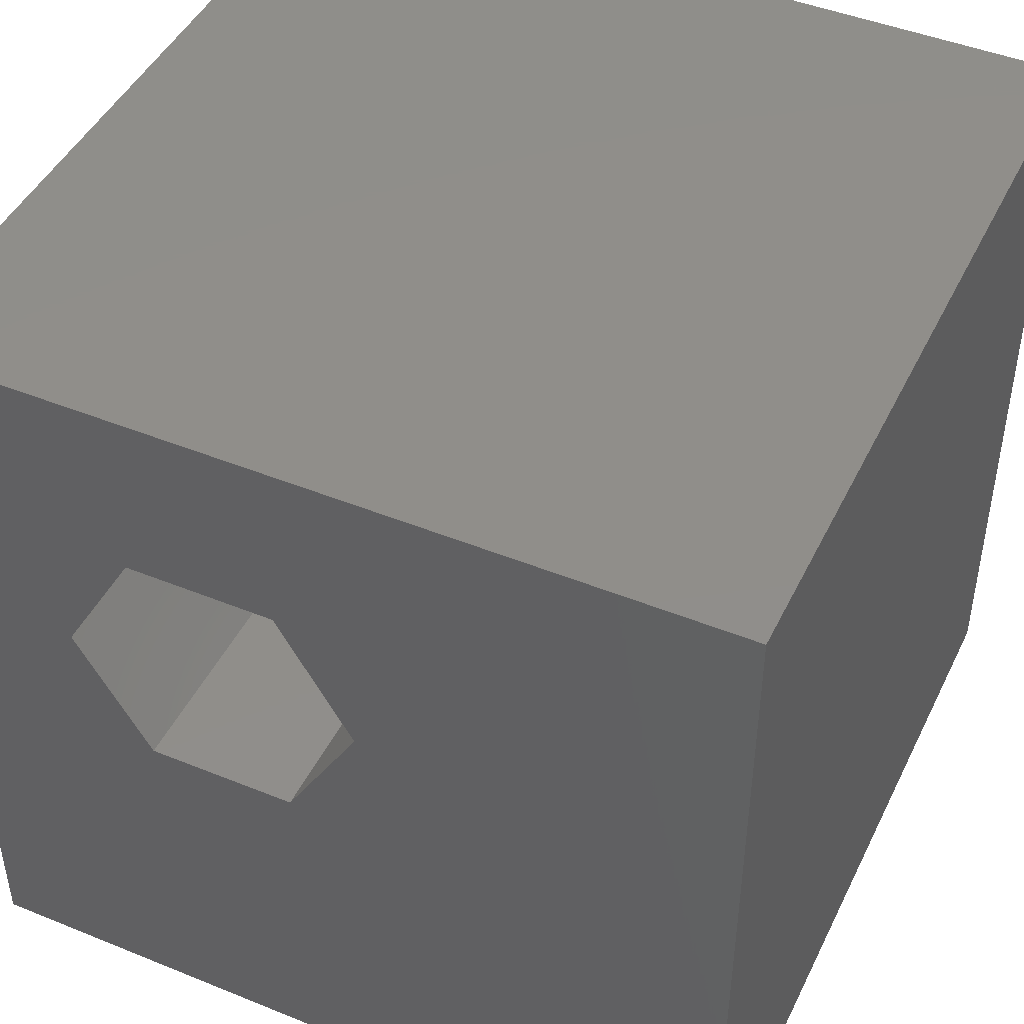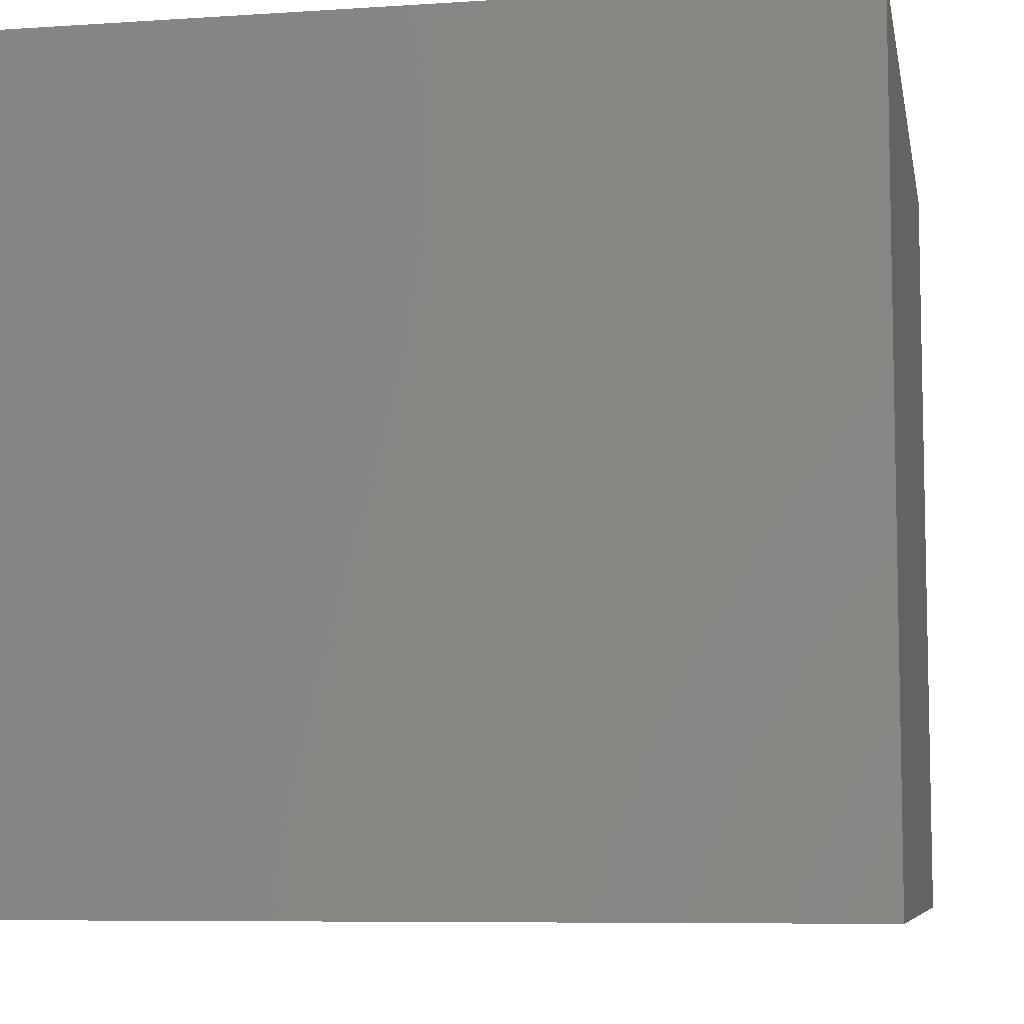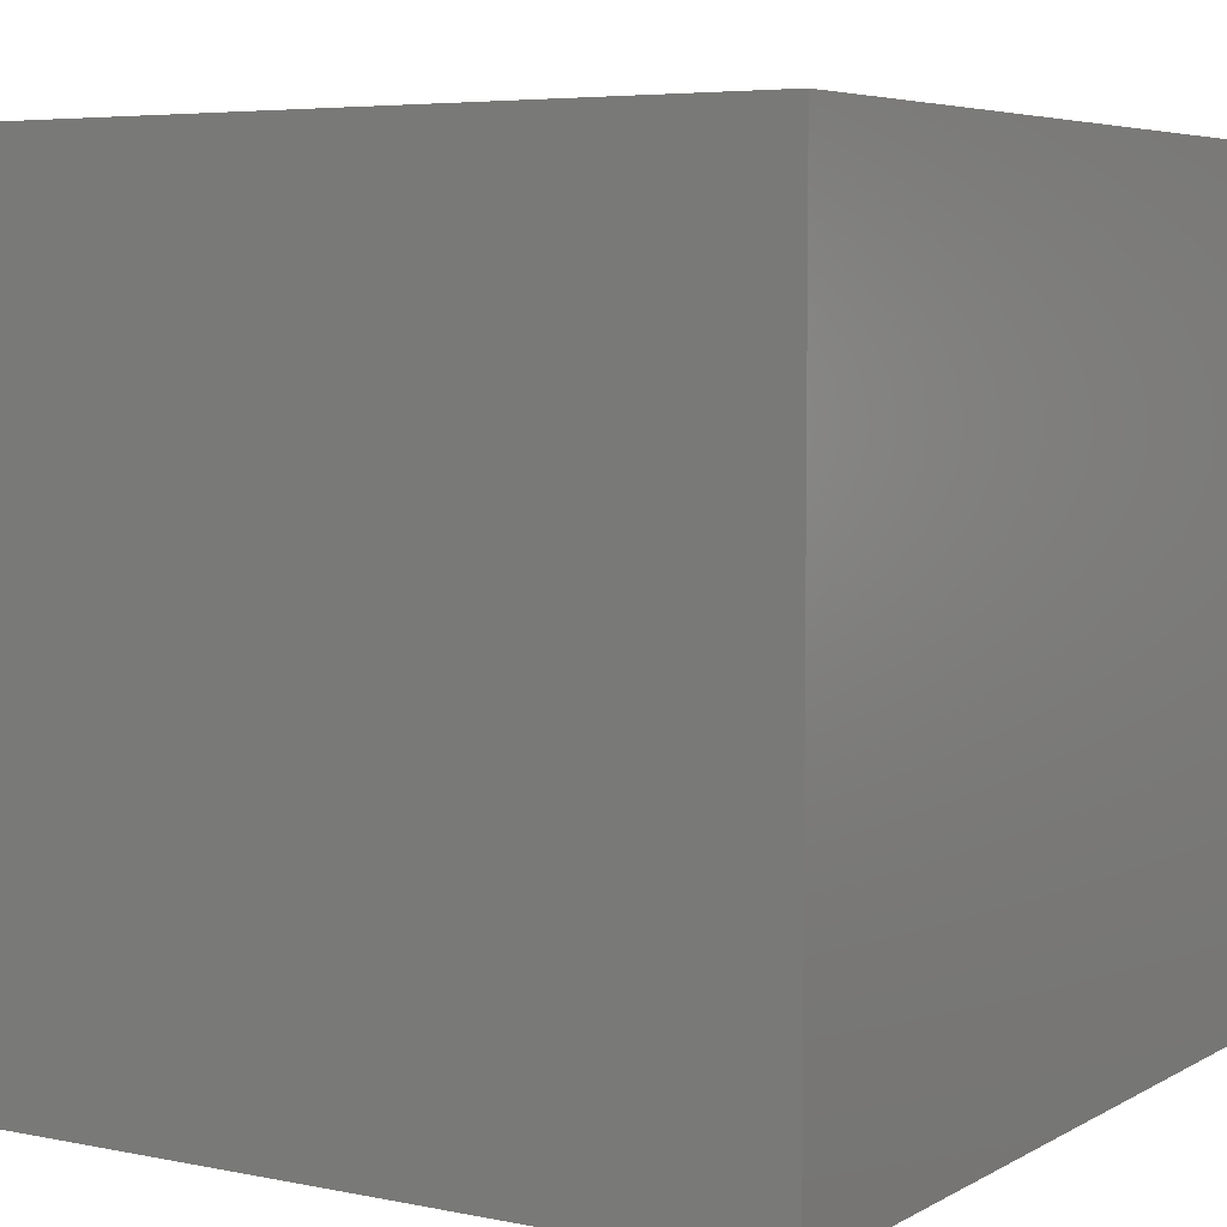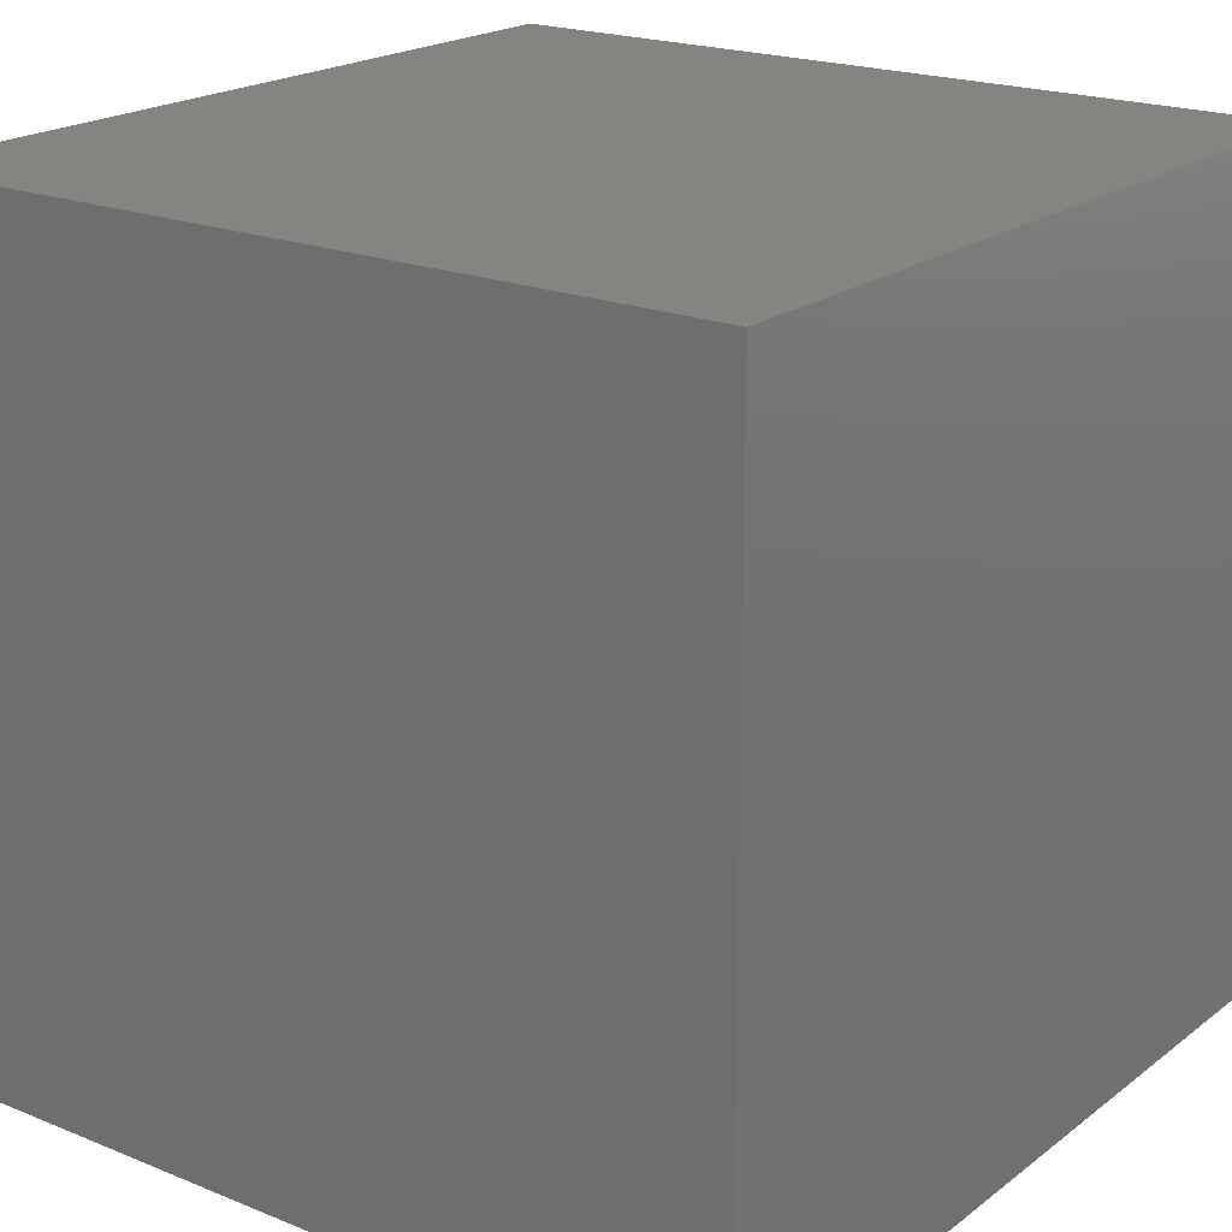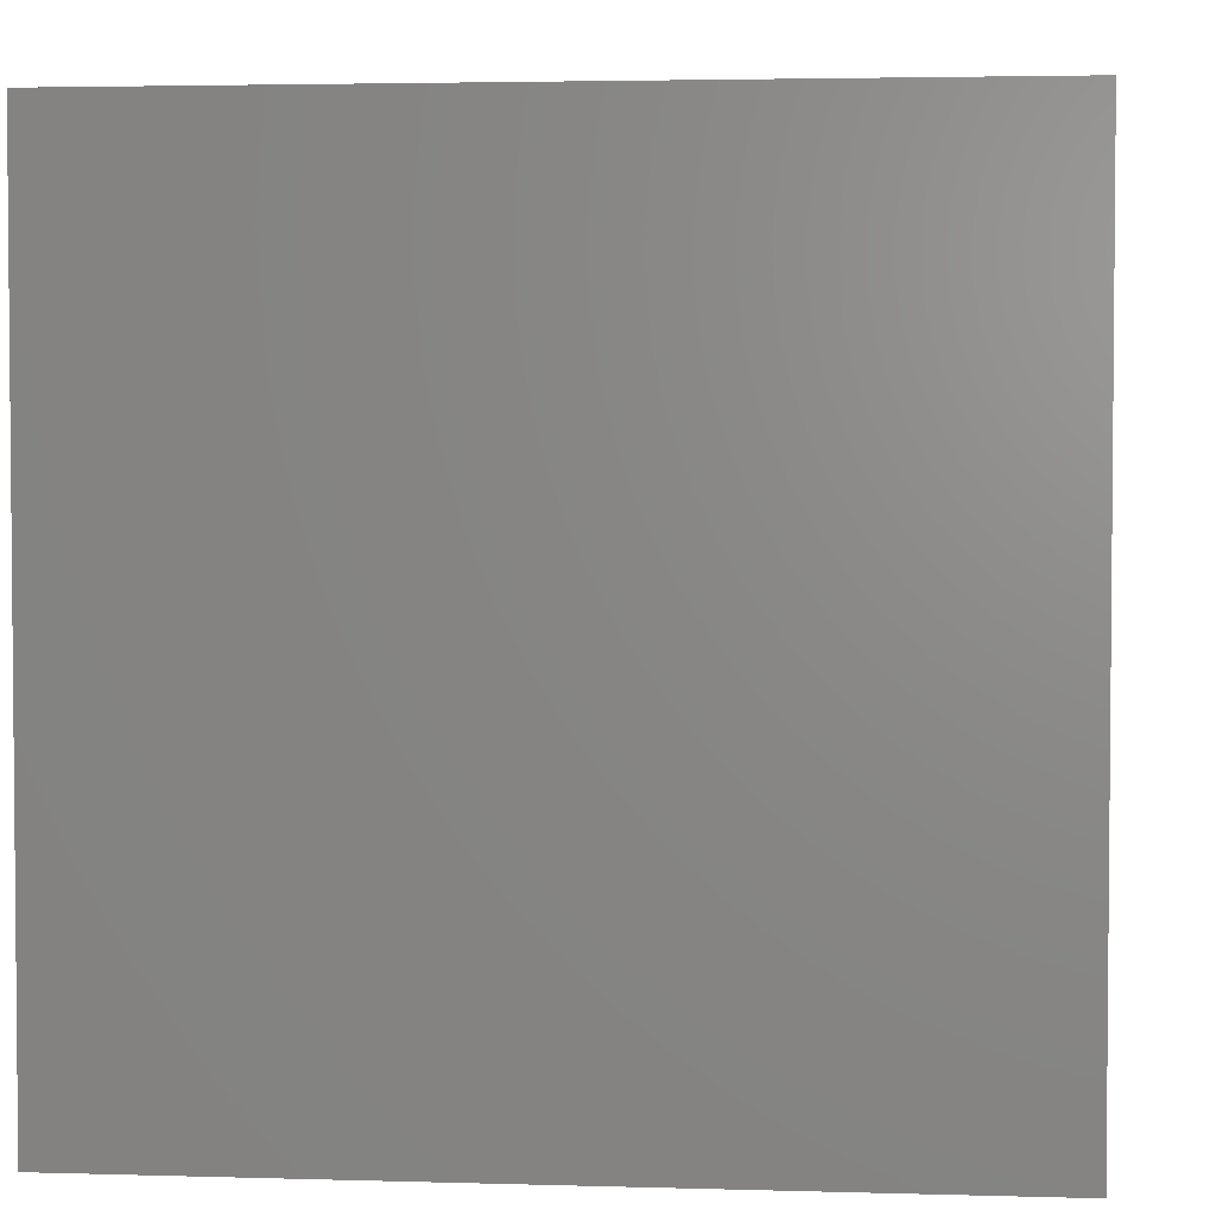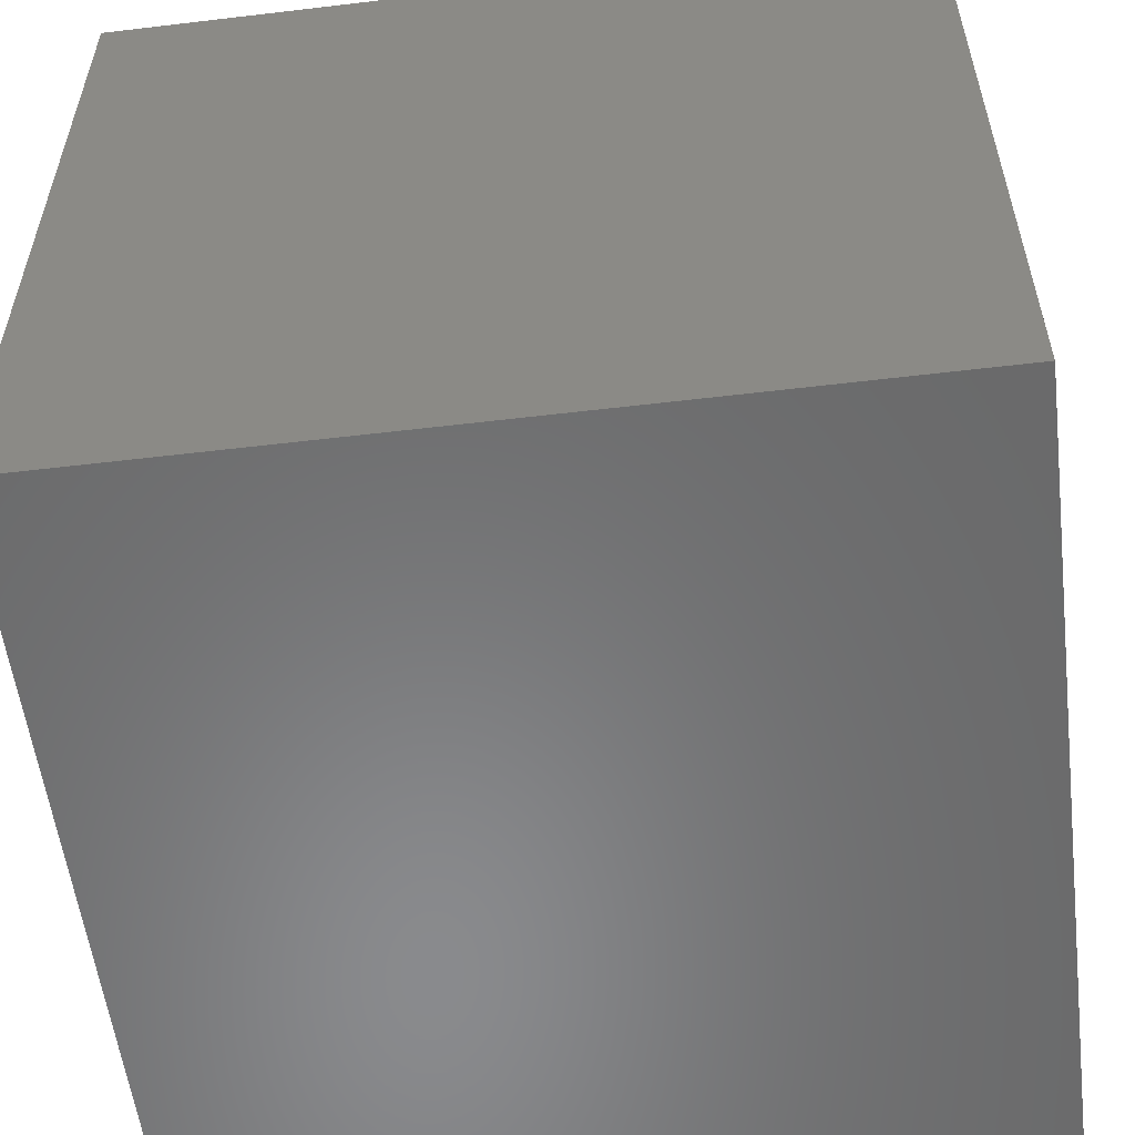
<metadata>
{"format":"stl","ext":"stl","renderer":"f3d","projection":"perspective","resolution":1024,"background":"white","views":[{"elev":45.7,"azim":25.0,"up":"+Y"},{"elev":-7.5,"azim":10.6,"up":"+Z"},{"elev":5.5,"azim":-148.1,"up":"+Y"},{"elev":20.2,"azim":126.6,"up":"+Y"},{"elev":3.2,"azim":95.8,"up":"+Y"},{"elev":-56.1,"azim":7.1,"up":"+Z"}]}
</metadata>
<code>
# stl→obj: 20 verts, 36 faces
v 0 10 10
v 0 10 0
v 0 0 10
v 0 0 0
v 10 10 10
v 5.409 6.188 10
v 10 0 10
v 4.497 4.608 10
v 2.672 4.608 10
v 1.76 6.188 10
v 2.672 7.768 10
v 4.497 7.768 10
v 10 10 0
v 10 0 0
v 1.76 6.188 3.07
v 2.672 7.768 3.07
v 4.497 7.768 3.07
v 5.409 6.188 3.07
v 4.497 4.608 3.07
v 2.672 4.608 3.07
f 1 2 3
f 3 2 4
f 5 6 7
f 7 6 8
f 7 8 3
f 8 9 3
f 3 9 10
f 3 10 1
f 1 10 11
f 1 11 5
f 5 11 12
f 5 12 6
f 13 5 14
f 14 5 7
f 2 13 4
f 4 13 14
f 5 13 1
f 1 13 2
f 14 7 4
f 4 7 3
f 15 16 10
f 10 16 11
f 16 17 11
f 11 17 12
f 17 18 12
f 12 18 6
f 18 19 6
f 6 19 8
f 19 20 8
f 8 20 9
f 20 15 9
f 9 15 10
f 20 19 15
f 15 19 18
f 15 18 16
f 16 18 17

</code>
